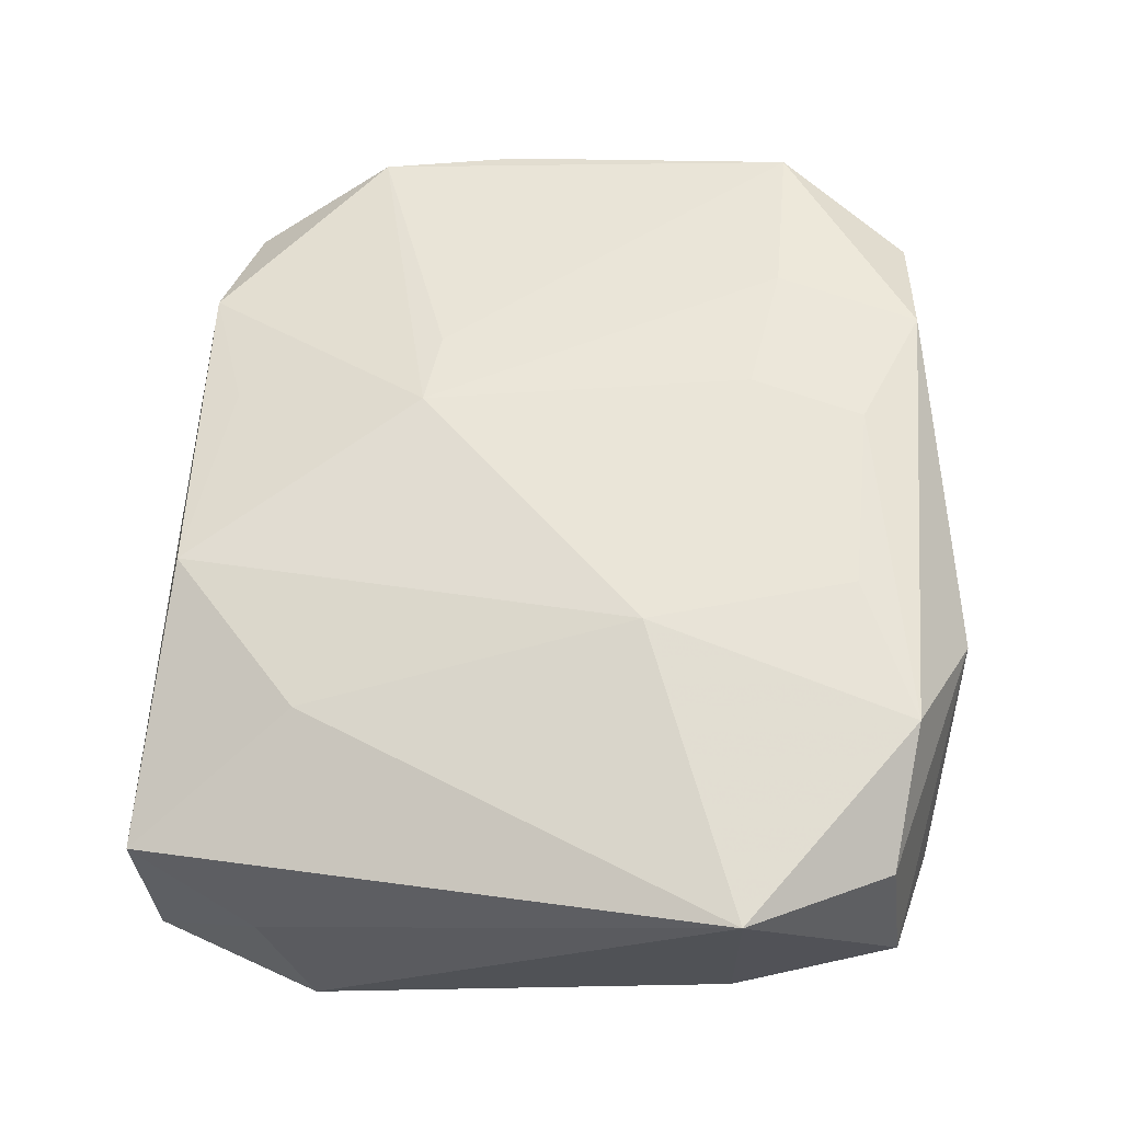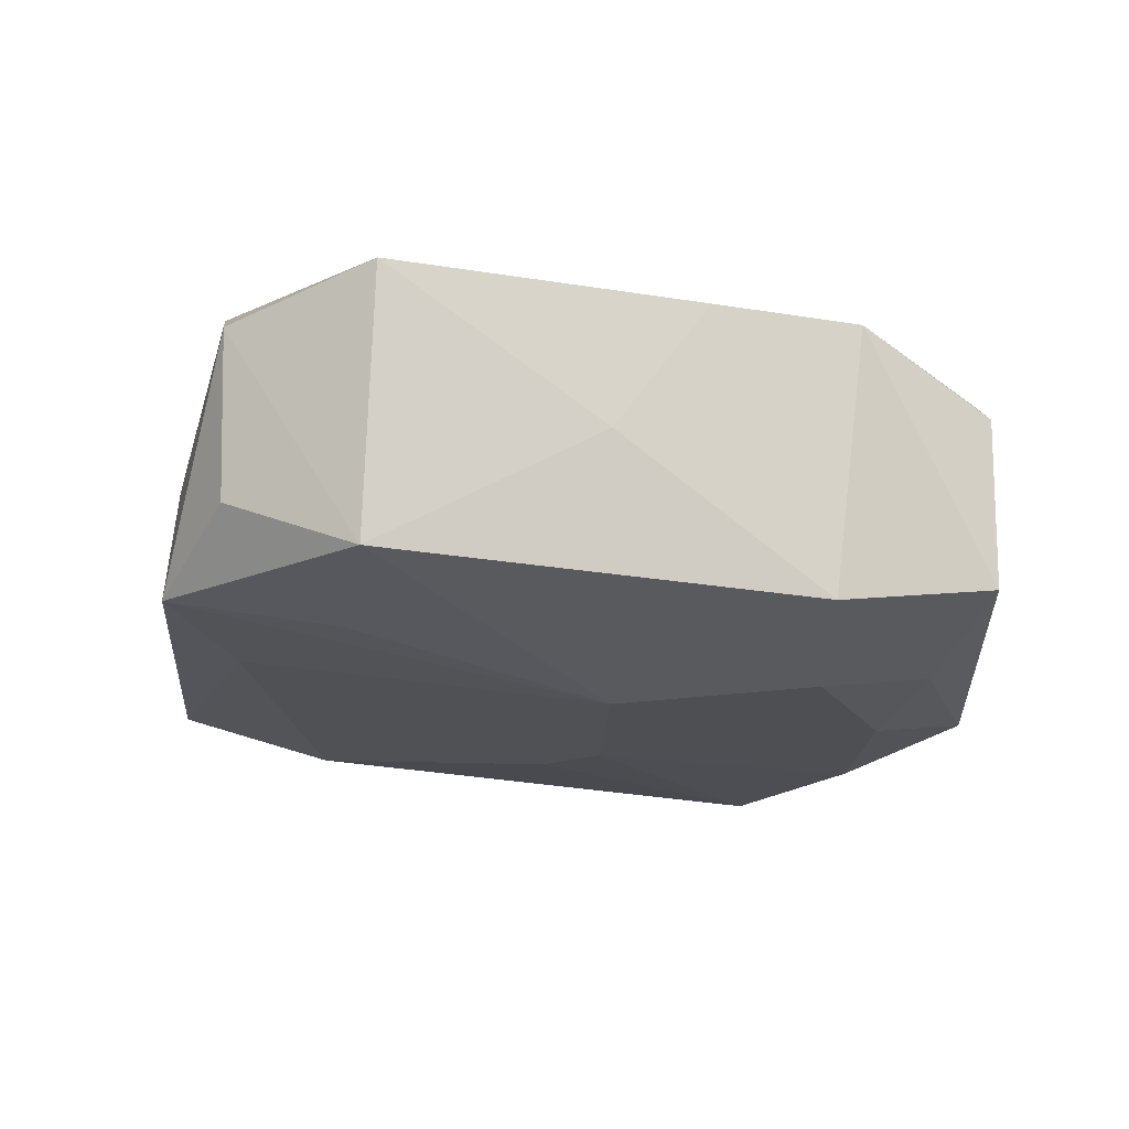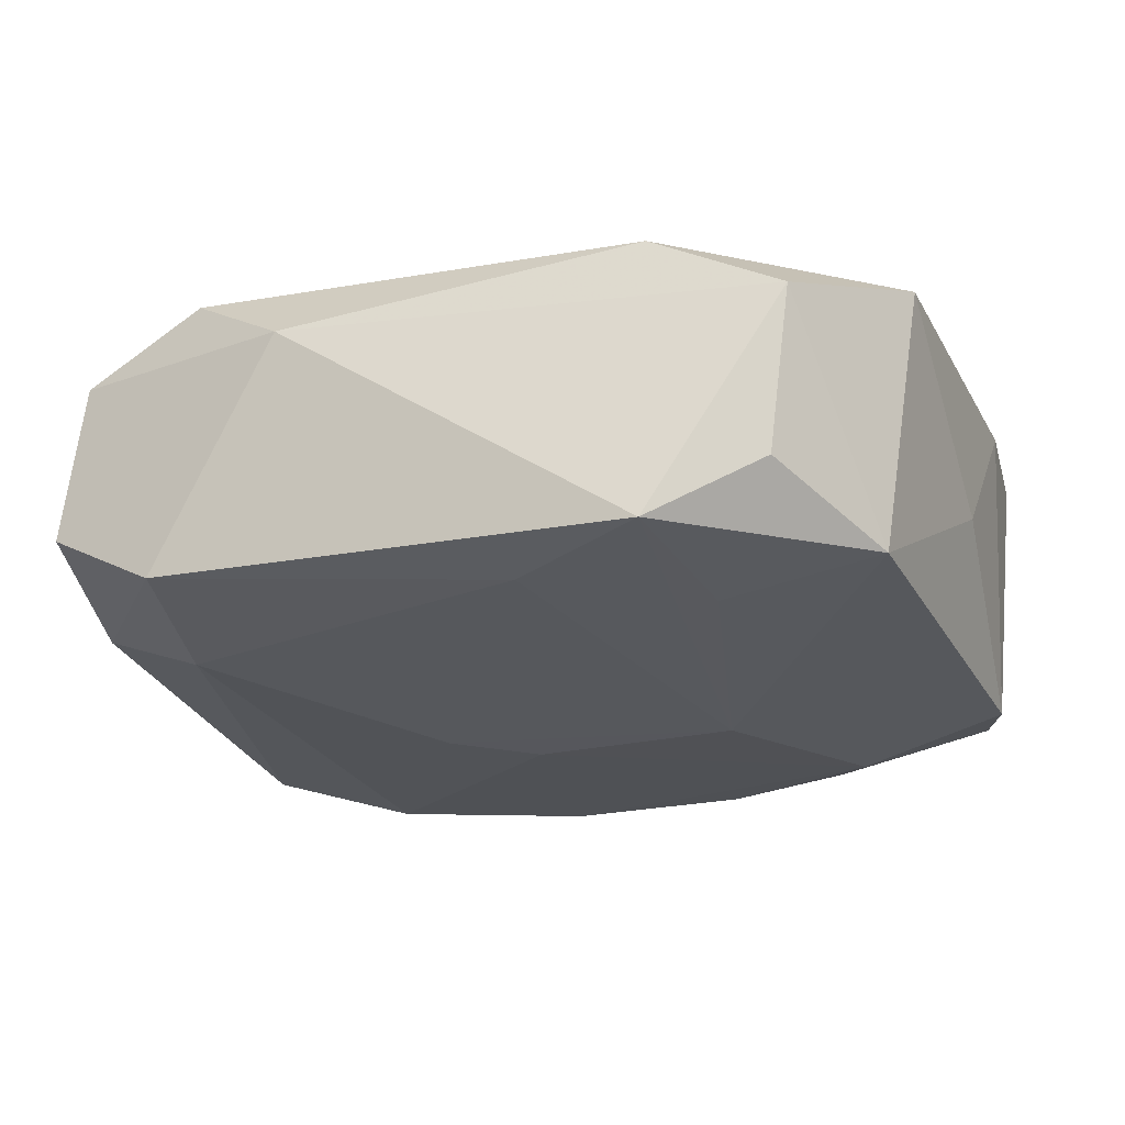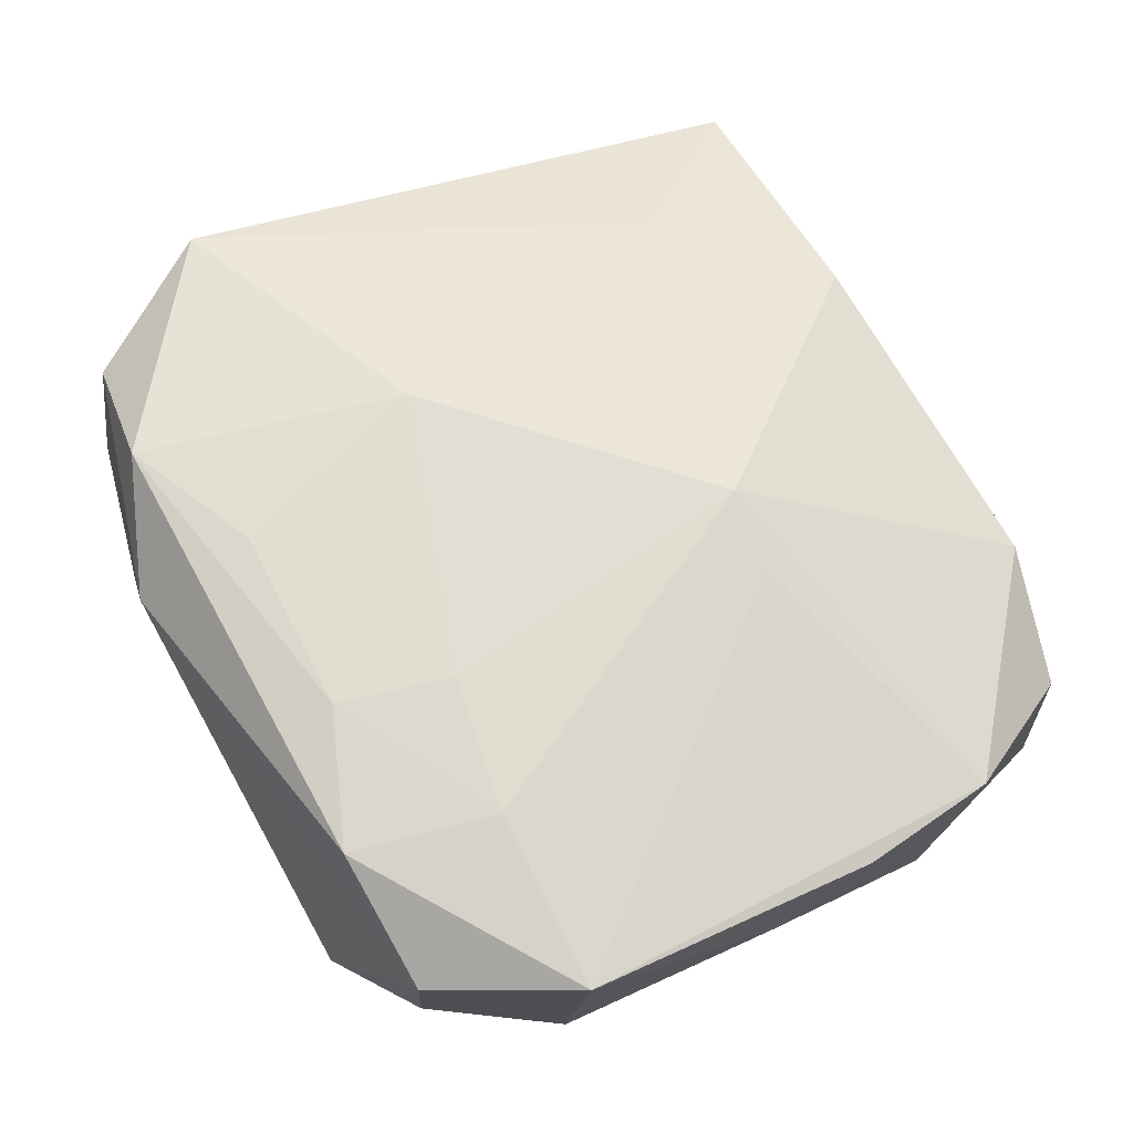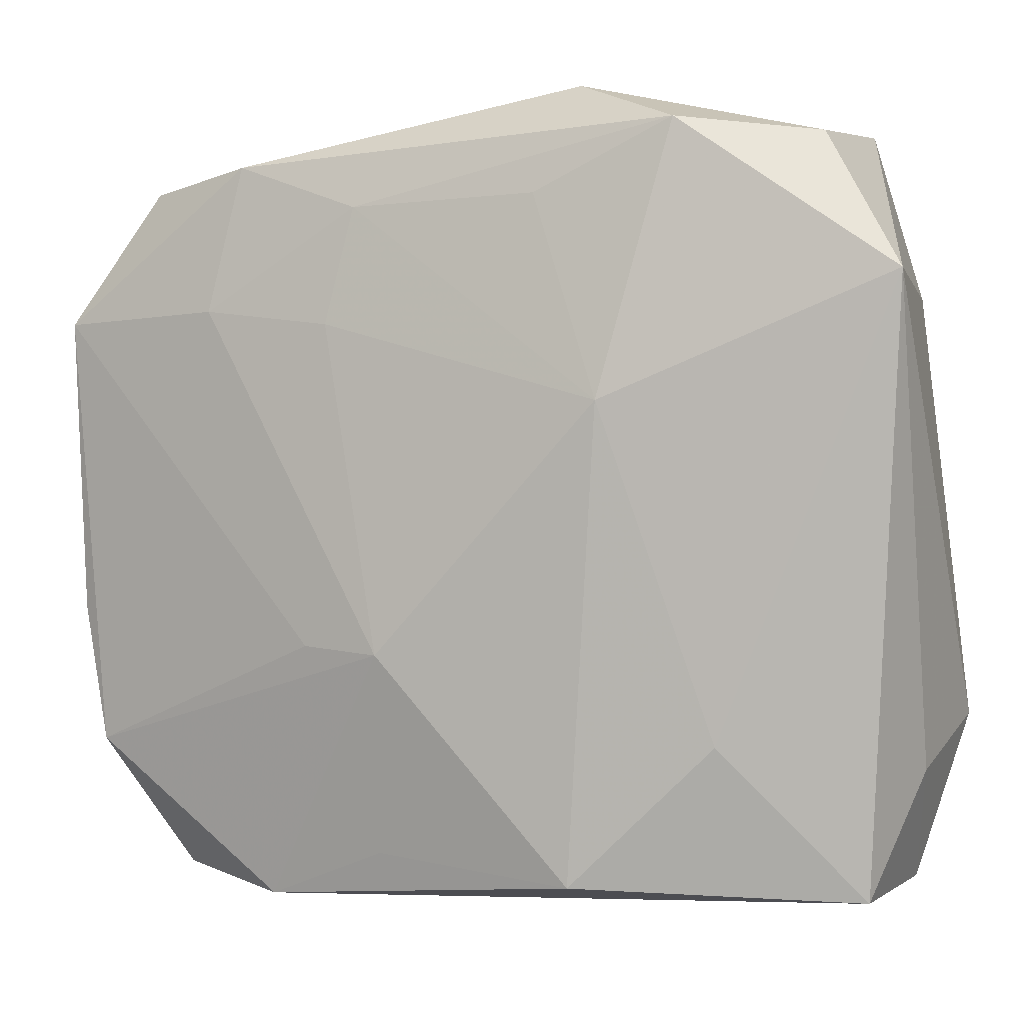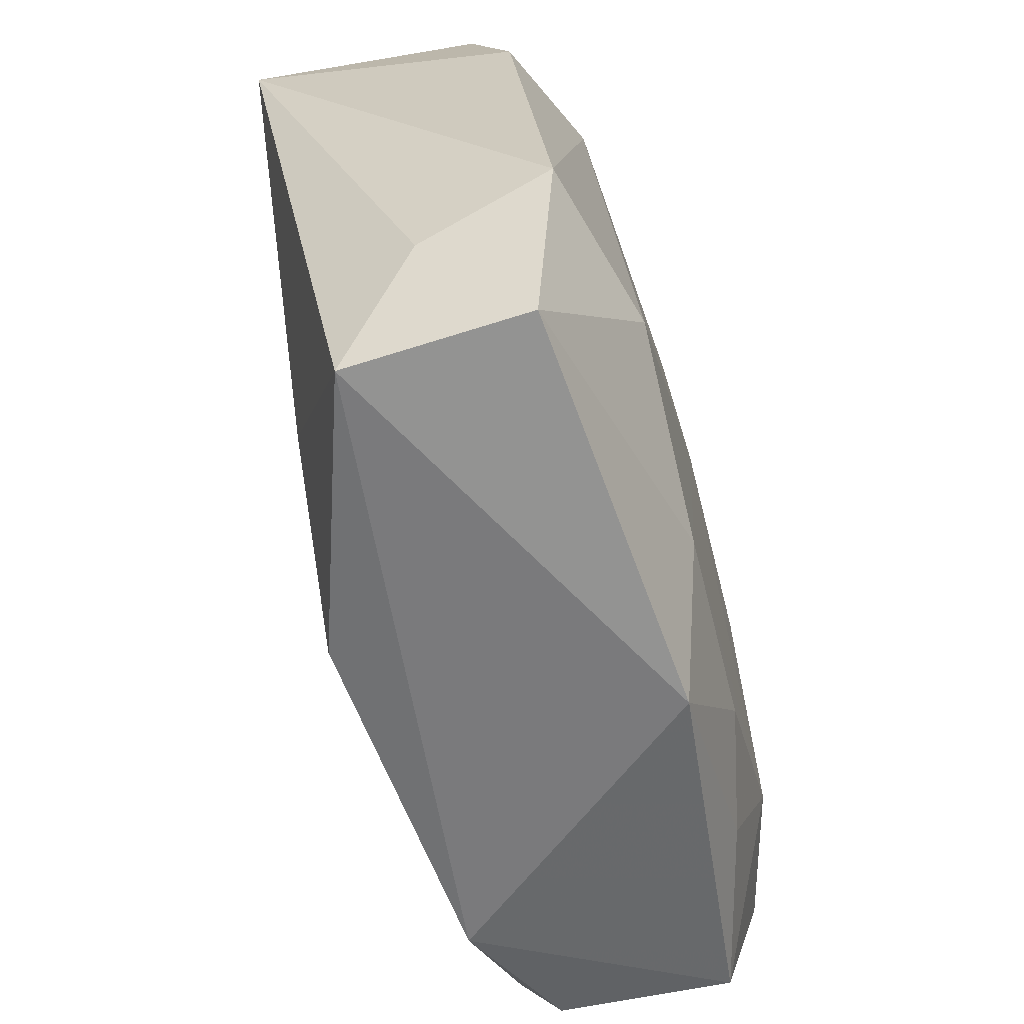
<metadata>
{"format":"obj","ext":"obj","renderer":"f3d","projection":"perspective","resolution":1024,"background":"white","views":[{"elev":61.3,"azim":95.8,"up":"+Z"},{"elev":-17.6,"azim":-94.3,"up":"+Z"},{"elev":-19.6,"azim":-157.0,"up":"+Z"},{"elev":66.2,"azim":-117.0,"up":"+Z"},{"elev":-2.7,"azim":21.4,"up":"+Y"},{"elev":-59.3,"azim":104.1,"up":"+Y"}]}
</metadata>
<code>
v -0.009213 0.01247 0.01288
v 0.0001667 -0.02802 -0.01087
v 0.007711 0.001109 -0.0125
v -0.01238 -0.001945 -0.01295
v 0.02973 -0.0139 -0.009854
v 0.02973 0.0145 0.01098
v 0.0242 0.02404 0.008317
v -0.02512 -0.02466 -0.008551
v -0.01585 -0.02649 0.006964
v 0.02846 -0.01743 -0.001215
v 0.02573 -0.02586 0.003889
v -0.02454 -0.02495 0.00284
v -0.01429 -0.02266 -0.01134
v 0.006775 -0.02099 -0.01303
v -0.005605 -0.009825 0.0126
v 0.006992 -0.02502 0.009815
v -0.01815 -0.01477 -0.01303
v 0.01524 0.02485 0.01246
v -0.01627 0.02383 0.01157
v 0.01029 0.006616 0.01355
v -0.01674 0.0269 -0.007915
v 0.02735 0.01477 -0.006593
v 0.005797 0.02043 0.01289
v 0.02631 -0.02512 -0.007996
v 0.02487 0.0256 -0.00307
v -0.02514 0.02318 0.00735
v -0.006365 -0.02066 -0.01297
v 0.01622 0.02782 -0.007516
v -0.03094 -0.006436 0.007345
v 0.01915 -0.01508 -0.01298
v -0.02856 -0.01393 -0.01046
v -0.02826 0.01436 -0.007611
v -0.006954 0.02259 -0.009086
v -0.01121 -0.009217 0.01162
v -0.02955 -0.01592 0.006852
v -0.02368 0.02296 -0.003609
v -0.01853 0.01386 0.01206
v 0.002127 -0.002442 -0.01303
v -0.0303 -0.0004426 -0.0005727
v -0.00724 0.02034 0.01269
v 0.017 -0.01568 0.009503
v -0.006881 -0.02327 0.008841
v -0.01756 0.01536 -0.009607
v -0.03064 0.01375 0.009841
v 0.007327 0.02841 0.007726
v 0.01877 0.01735 -0.009948
f 22 5 46
f 8 17 13
f 6 5 22
f 15 1 37
f 37 34 15
f 44 34 37
f 37 19 44
f 37 1 40
f 40 19 37
f 25 6 22
f 38 17 4
f 21 33 4
f 4 33 46
f 15 9 42
f 35 44 29
f 35 34 44
f 35 9 15
f 15 34 35
f 32 4 17
f 45 19 18
f 18 19 40
f 10 6 11
f 5 6 10
f 11 24 10
f 10 24 5
f 15 42 16
f 16 9 11
f 16 42 9
f 44 19 26
f 26 32 44
f 45 21 26
f 26 19 45
f 9 8 2
f 11 9 2
f 2 24 11
f 2 8 13
f 22 46 28
f 28 25 22
f 28 33 21
f 46 33 28
f 28 21 45
f 45 25 28
f 38 4 3
f 3 4 46
f 13 17 27
f 27 2 13
f 12 8 9
f 9 35 12
f 12 35 8
f 17 8 31
f 31 32 17
f 8 35 31
f 31 35 29
f 21 4 43
f 43 32 21
f 4 32 43
f 7 25 45
f 45 18 7
f 6 25 7
f 7 18 6
f 23 18 40
f 6 18 20
f 15 16 20
f 18 23 20
f 20 1 15
f 40 1 20
f 20 23 40
f 11 6 41
f 41 16 11
f 6 20 41
f 41 20 16
f 21 32 36
f 36 26 21
f 32 26 36
f 5 24 30
f 30 46 5
f 38 3 30
f 30 3 46
f 39 31 29
f 32 31 39
f 29 44 39
f 44 32 39
f 2 27 14
f 24 2 14
f 14 30 24
f 14 27 17
f 14 17 38
f 38 30 14

</code>
